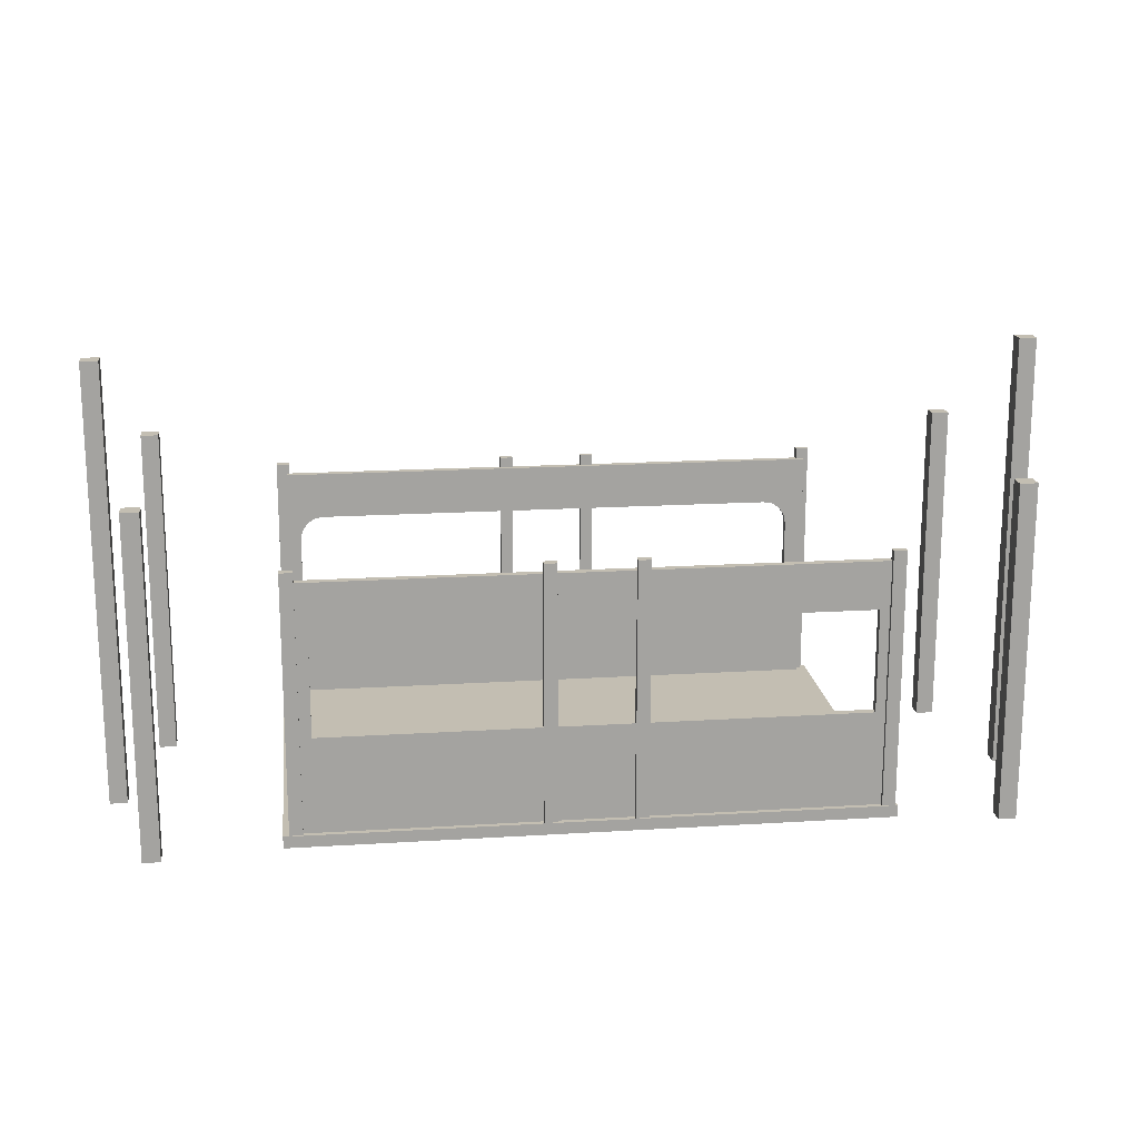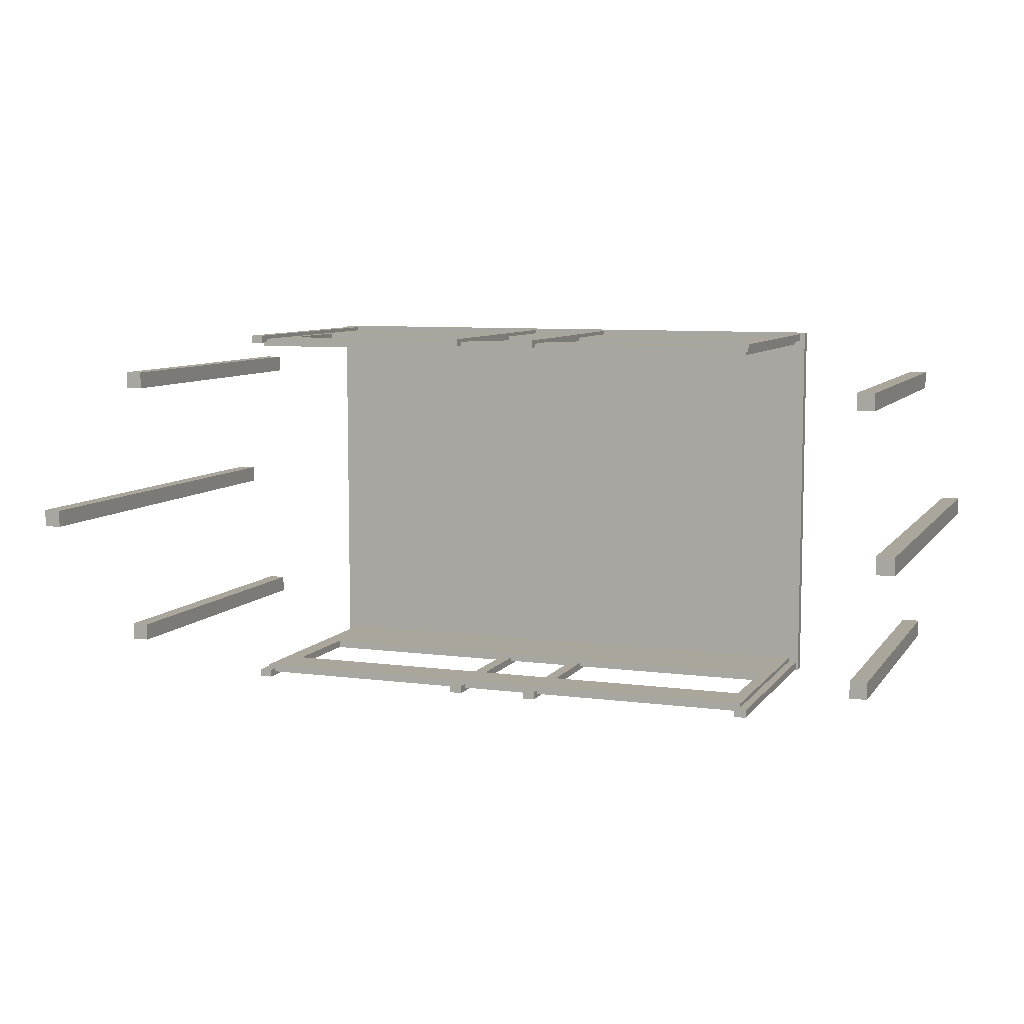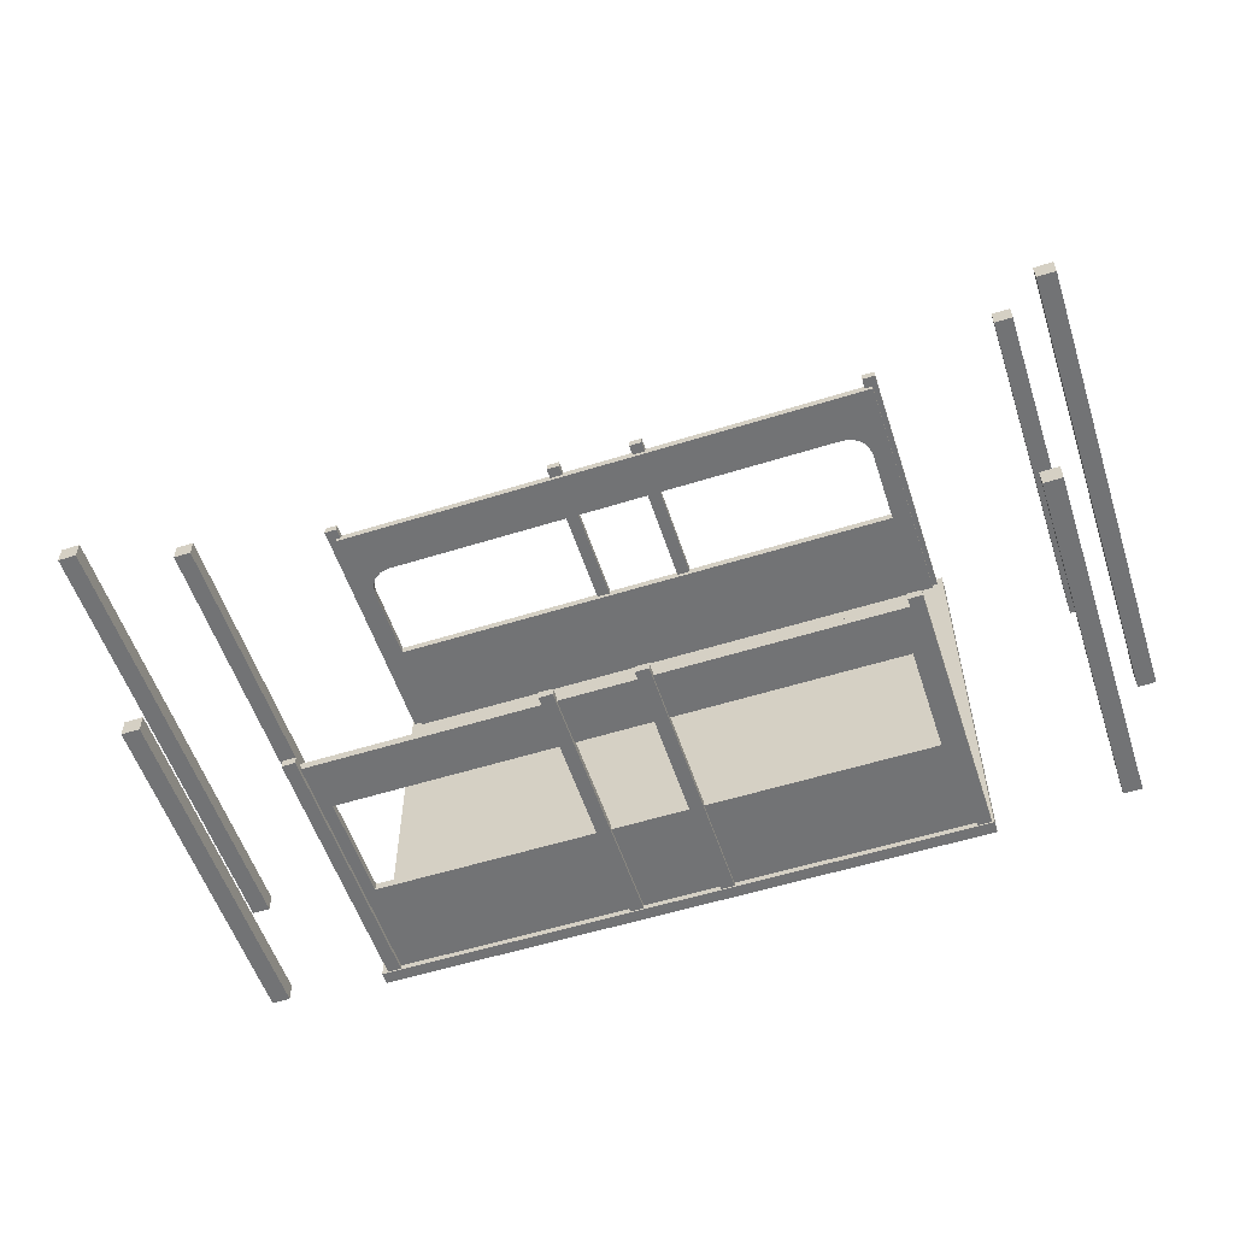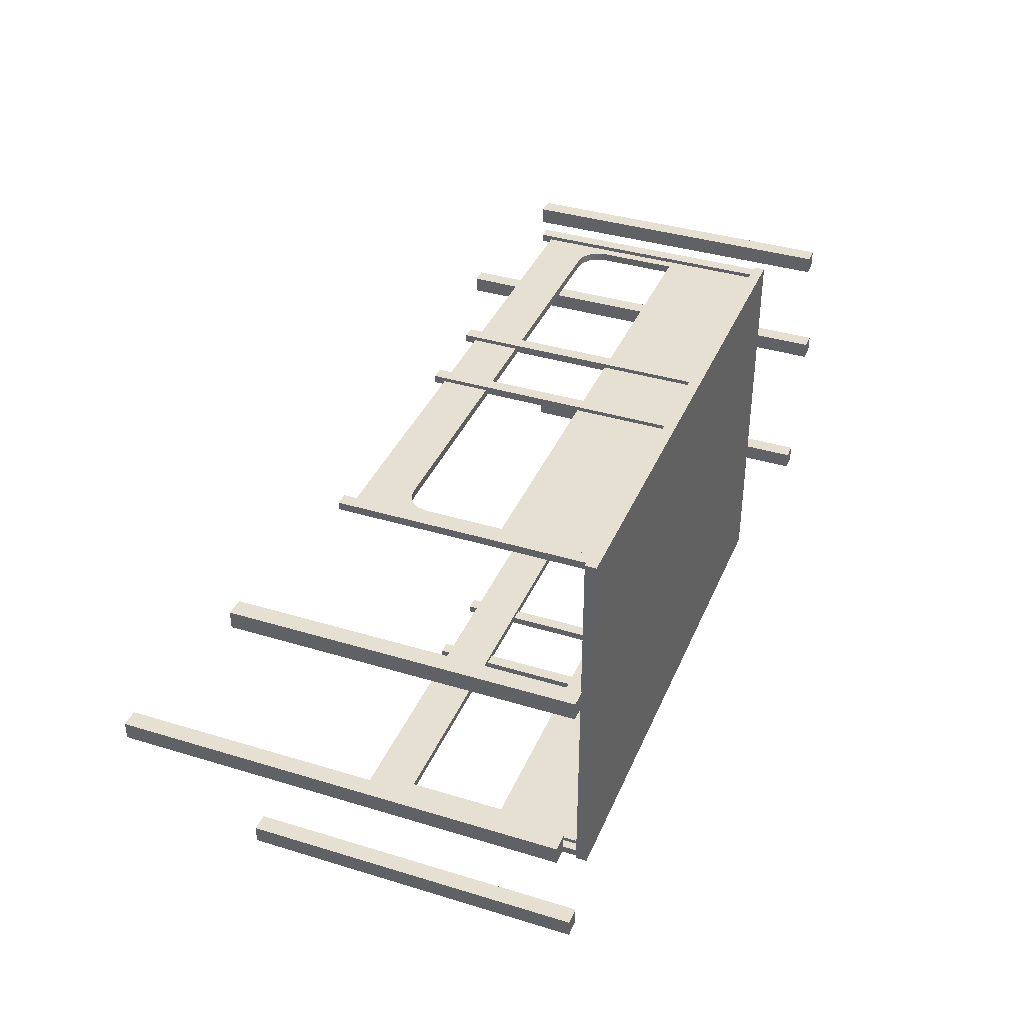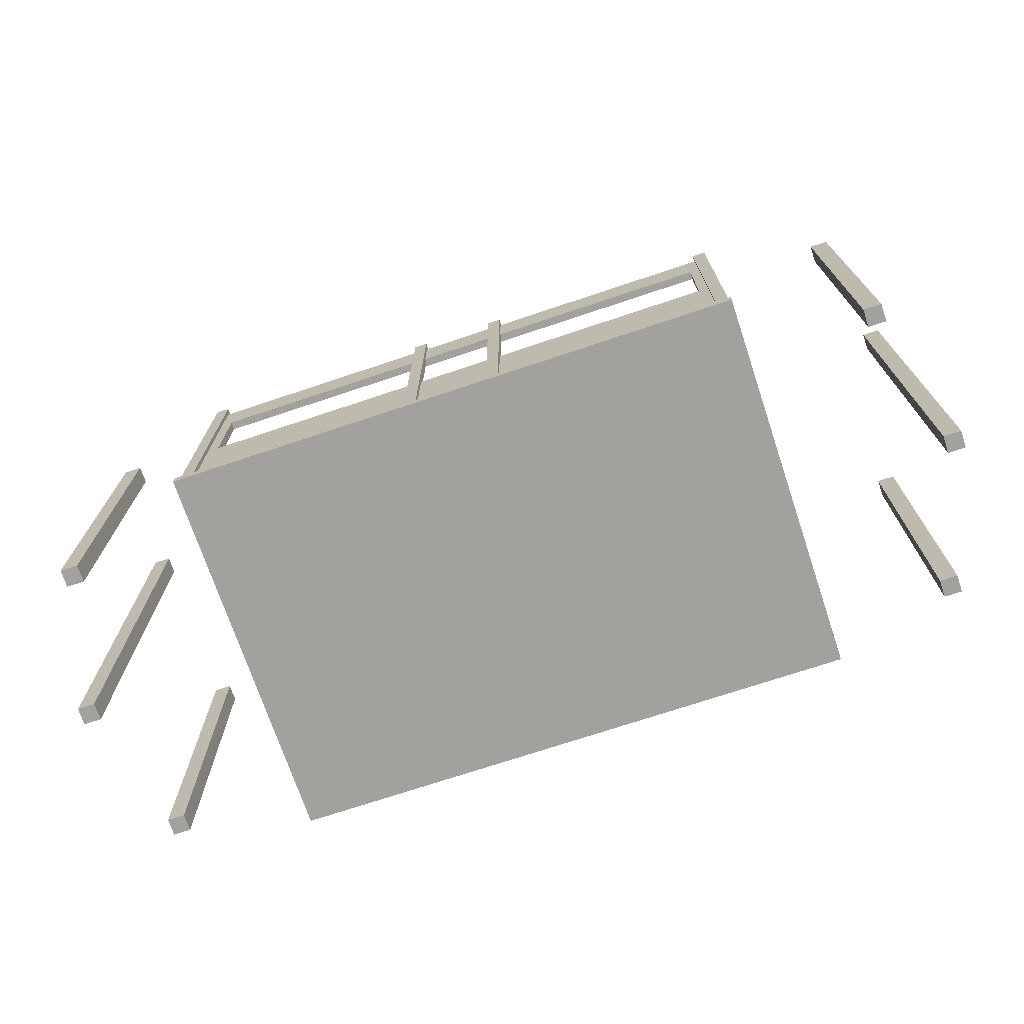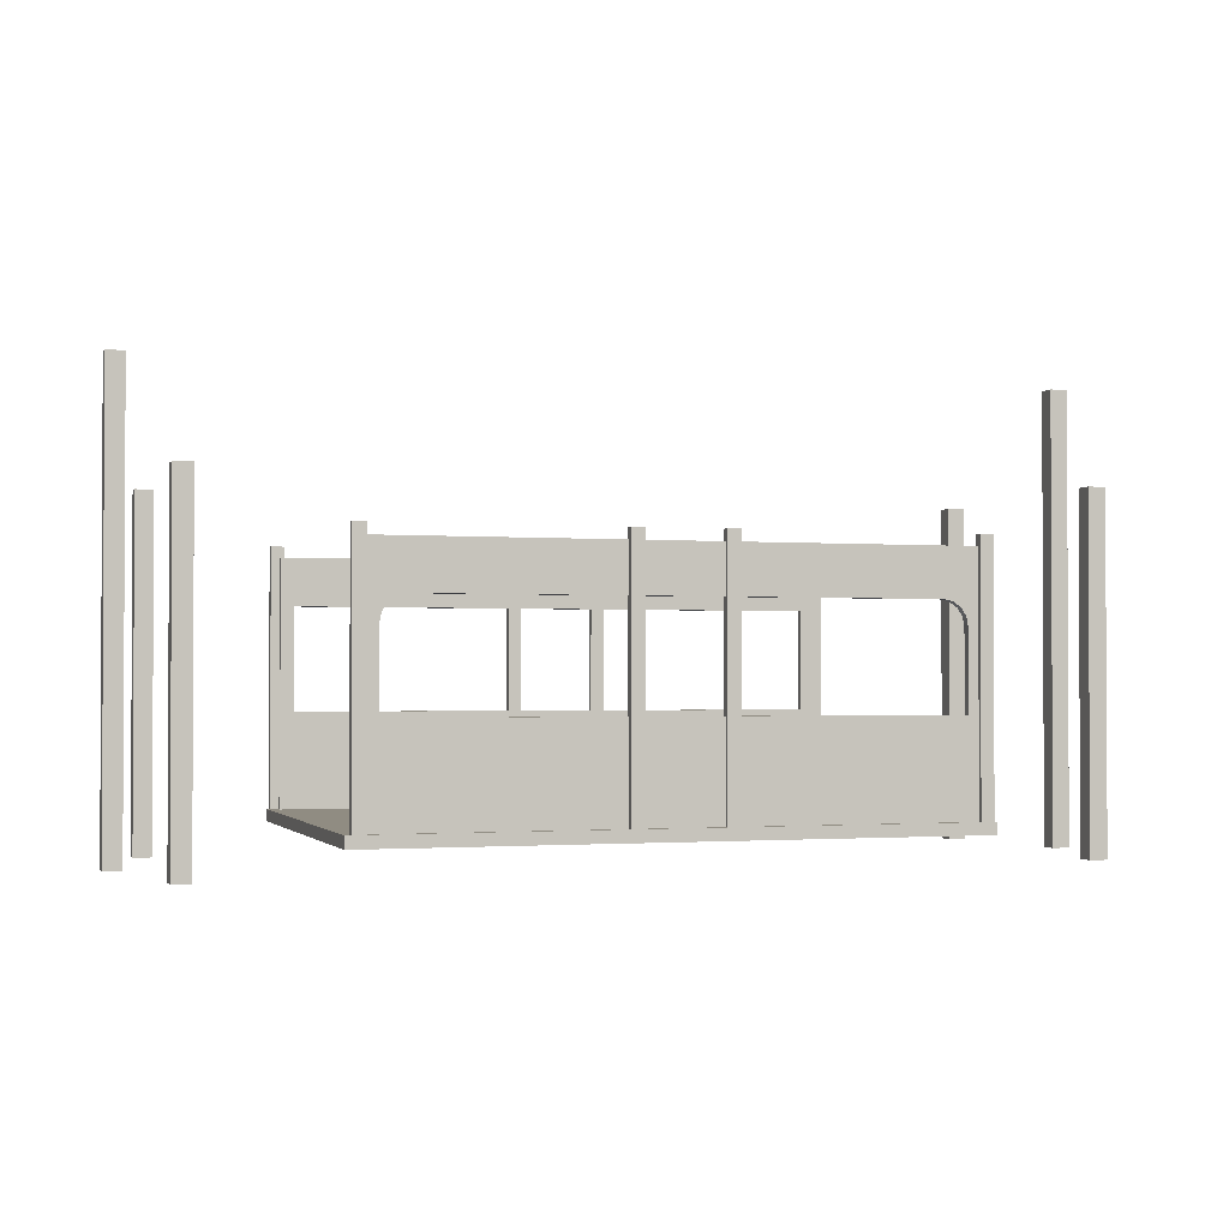
<metadata>
{"format":"obj","ext":"obj","renderer":"f3d","projection":"perspective","resolution":1024,"background":"white","views":[{"elev":17.4,"azim":172.9,"up":"+Y"},{"elev":7.9,"azim":-159.6,"up":"+Z"},{"elev":-55.9,"azim":-161.8,"up":"+Z"},{"elev":37.6,"azim":-68.7,"up":"+Z"},{"elev":-72.1,"azim":-161.5,"up":"+Y"},{"elev":-1.6,"azim":-17.6,"up":"+Y"}]}
</metadata>
<code>
o House_Supports_Cube.022
v 0.8636 -0.4221 -0.5948
v 0.8636 0.3564 -0.5948
v 0.8636 -0.4221 -0.5705
v 0.8636 0.3564 -0.5705
v -0.8636 -0.4221 -0.5948
v -0.8636 0.3564 -0.5948
v -0.8636 -0.4221 -0.5705
v -0.8636 0.3564 -0.5705
v 0.8055 -0.1033 -0.5705
v 0.8055 0.211 -0.5705
v -0.8218 -0.1033 -0.5705
v -0.8218 0.211 -0.5705
v -0.8218 -0.1033 -0.5948
v -0.8218 0.211 -0.5948
v 0.8055 -0.1033 -0.5948
v 0.8055 0.211 -0.5948
v 0.1482 -0.4293 -0.6071
v 0.1482 0.3896 -0.6071
v 0.1482 -0.4293 -0.5829
v 0.1482 0.3896 -0.5829
v 0.1085 -0.4293 -0.6071
v 0.1085 0.3896 -0.6071
v 0.1085 -0.4293 -0.5829
v 0.1085 0.3896 -0.5829
v -0.118 -0.4293 -0.6071
v -0.118 0.3896 -0.6071
v -0.118 -0.4293 -0.5829
v -0.118 0.3896 -0.5829
v -0.1577 -0.4293 -0.6071
v -0.1577 0.3896 -0.6071
v -0.1577 -0.4293 -0.5829
v -0.1577 0.3896 -0.5829
v 0.8795 -0.4293 -0.6071
v 0.8795 0.3896 -0.6071
v 0.8795 -0.4293 -0.5829
v 0.8795 0.3896 -0.5829
v 0.8398 -0.4293 -0.6071
v 0.8398 0.3896 -0.6071
v 0.8398 -0.4293 -0.5829
v 0.8398 0.3896 -0.5829
v -0.8512 -0.4293 -0.6071
v -0.8512 0.3896 -0.6071
v -0.8512 -0.4293 -0.5829
v -0.8512 0.3896 -0.5829
v -0.8909 -0.4293 -0.6071
v -0.8909 0.3896 -0.6071
v -0.8909 -0.4293 -0.5829
v -0.8909 0.3896 -0.5829
v 1.435 -0.5162 -0.02748
v 1.435 0.8732 -0.02748
v 1.435 -0.5162 0.02748
v 1.435 0.8732 0.02748
v 1.38 -0.5162 -0.02748
v 1.38 0.8732 -0.02748
v 1.38 -0.5162 0.02748
v 1.38 0.8732 0.02748
v 1.308 -0.5162 -0.4733
v 1.308 0.5385 -0.4733
v 1.308 -0.5162 -0.4184
v 1.308 0.5385 -0.4184
v 1.254 -0.5162 -0.4733
v 1.254 0.5385 -0.4733
v 1.254 -0.5162 -0.4184
v 1.254 0.5385 -0.4184
v 1.308 -0.5162 0.4236
v 1.308 0.5385 0.4236
v 1.308 -0.5162 0.4786
v 1.308 0.5385 0.4786
v 1.254 -0.5162 0.4236
v 1.254 0.5385 0.4236
v 1.254 -0.5162 0.4786
v 1.254 0.5385 0.4786
v -0.8636 -0.4221 0.5948
v -0.8636 0.3564 0.5948
v -0.8636 -0.4221 0.5705
v -0.8636 0.3564 0.5705
v 0.8636 -0.4221 0.5948
v 0.8636 0.3564 0.5948
v 0.8636 -0.4221 0.5705
v 0.8636 0.3564 0.5705
v -0.8065 -0.1033 0.5705
v 0.8208 -0.1033 0.5705
v 0.8208 -0.1033 0.5948
v -0.8065 -0.1033 0.5948
v -0.1482 -0.4293 0.6071
v -0.1482 0.3896 0.6071
v -0.1482 -0.4293 0.5829
v -0.1482 0.3896 0.5829
v -0.1085 -0.4293 0.6071
v -0.1085 0.3896 0.6071
v -0.1085 -0.4293 0.5829
v -0.1085 0.3896 0.5829
v 0.118 -0.4293 0.6071
v 0.118 0.3896 0.6071
v 0.118 -0.4293 0.5829
v 0.118 0.3896 0.5829
v 0.1577 -0.4293 0.6071
v 0.1577 0.3896 0.6071
v 0.1577 -0.4293 0.5829
v 0.1577 0.3896 0.5829
v -0.8795 -0.4293 0.6071
v -0.8795 0.3896 0.6071
v -0.8795 -0.4293 0.5829
v -0.8795 0.3896 0.5829
v -0.8398 -0.4293 0.6071
v -0.8398 0.3896 0.6071
v -0.8398 -0.4293 0.5829
v -0.8398 0.3896 0.5829
v 0.8512 -0.4293 0.6071
v 0.8512 0.3896 0.6071
v 0.8512 -0.4293 0.5829
v 0.8512 0.3896 0.5829
v 0.8909 -0.4293 0.6071
v 0.8909 0.3896 0.6071
v 0.8909 -0.4293 0.5829
v 0.8909 0.3896 0.5829
v -1.435 -0.5162 0.02748
v -1.435 0.8732 0.02748
v -1.435 -0.5162 -0.02748
v -1.435 0.8732 -0.02748
v -1.38 -0.5162 0.02748
v -1.38 0.8732 0.02748
v -1.38 -0.5162 -0.02748
v -1.38 0.8732 -0.02748
v -1.308 -0.5162 0.4733
v -1.308 0.5385 0.4733
v -1.308 -0.5162 0.4184
v -1.308 0.5385 0.4184
v -1.254 -0.5162 0.4733
v -1.254 0.5385 0.4733
v -1.254 -0.5162 0.4184
v -1.254 0.5385 0.4184
v -1.308 -0.5162 -0.4236
v -1.308 0.5385 -0.4236
v -1.308 -0.5162 -0.4786
v -1.308 0.5385 -0.4786
v -1.254 -0.5162 -0.4236
v -1.254 0.5385 -0.4236
v -1.254 -0.5162 -0.4786
v -1.254 0.5385 -0.4786
v -0.7316 0.211 0.5705
v -0.8065 0.1362 0.5705
v -0.7603 0.2053 0.5705
v -0.7845 0.1891 0.5705
v -0.8008 0.1648 0.5705
v 0.8208 0.1362 0.5705
v 0.746 0.211 0.5705
v 0.8419 0.2828 0.5705
v 0.8151 0.1648 0.5705
v 0.7989 0.1891 0.5705
v 0.7746 0.2053 0.5705
v 0.746 0.211 0.5948
v 0.8208 0.1362 0.5948
v 0.8419 0.2828 0.5948
v 0.7746 0.2053 0.5948
v 0.7989 0.1891 0.5948
v 0.8151 0.1648 0.5948
v -0.8065 0.1362 0.5948
v -0.7316 0.211 0.5948
v -0.8008 0.1648 0.5948
v -0.7845 0.1891 0.5948
v -0.7603 0.2053 0.5948
v -0.8975 -0.4297 0.611
v -0.8975 -0.3939 0.611
v -0.8975 -0.4297 -0.611
v -0.8975 -0.3939 -0.611
v 0.8975 -0.4297 0.611
v 0.8975 -0.3939 0.611
v 0.8975 -0.4297 -0.611
v 0.8975 -0.3939 -0.611
f 164 165 163
f 166 169 165
f 170 167 169
f 168 163 167
f 169 163 165
f 166 168 170
f 164 166 165
f 166 170 169
f 170 168 167
f 168 164 163
f 169 167 163
f 166 164 168
f 2 3 1
f 8 11 12
f 3 4 9
f 8 5 7
f 13 6 14
f 15 16 2
f 7 1 3
f 4 6 8
f 9 16 15
f 12 13 14
f 11 15 13
f 12 16 10
f 18 19 17
f 20 23 19
f 24 21 23
f 22 17 21
f 23 17 19
f 20 22 24
f 26 27 25
f 28 31 27
f 32 29 31
f 30 25 29
f 31 25 27
f 28 30 32
f 34 35 33
f 36 39 35
f 40 37 39
f 38 33 37
f 39 33 35
f 40 34 38
f 42 43 41
f 44 47 43
f 48 45 47
f 46 41 45
f 47 41 43
f 48 42 46
f 50 51 49
f 52 55 51
f 56 53 55
f 54 49 53
f 55 49 51
f 52 54 56
f 58 59 57
f 60 63 59
f 64 61 63
f 62 57 61
f 59 61 57
f 60 62 64
f 66 67 65
f 68 71 67
f 72 69 71
f 70 65 69
f 67 69 65
f 68 70 72
f 74 75 73
f 78 154 153
f 81 158 84
f 80 77 79
f 74 160 161
f 79 73 75
f 80 74 78
f 146 83 153
f 146 80 82
f 82 84 83
f 76 145 142
f 86 87 85
f 88 91 87
f 92 89 91
f 90 85 89
f 91 85 87
f 88 90 92
f 94 95 93
f 96 99 95
f 100 97 99
f 98 93 97
f 99 93 95
f 100 94 98
f 102 103 101
f 104 107 103
f 108 105 107
f 106 101 105
f 107 101 103
f 108 102 106
f 110 111 109
f 112 115 111
f 116 113 115
f 114 109 113
f 115 109 111
f 116 110 114
f 118 119 117
f 120 123 119
f 124 121 123
f 122 117 121
f 123 117 119
f 120 122 124
f 126 127 125
f 128 131 127
f 132 129 131
f 130 125 129
f 127 129 125
f 128 130 132
f 134 135 133
f 136 139 135
f 140 137 139
f 138 133 137
f 135 137 133
f 136 138 140
f 146 149 148
f 149 150 148
f 150 151 148
f 151 147 148
f 152 155 154
f 155 156 154
f 156 157 154
f 157 153 154
f 141 162 143
f 143 161 144
f 144 160 145
f 160 142 145
f 146 157 149
f 149 156 150
f 150 155 151
f 151 152 147
f 147 159 141
f 2 4 3
f 8 7 11
f 11 7 9
f 7 3 9
f 4 8 10
f 8 12 10
f 4 10 9
f 8 6 5
f 13 5 6
f 16 14 6
f 1 5 15
f 5 13 15
f 16 6 2
f 1 15 2
f 7 5 1
f 4 2 6
f 9 10 16
f 12 11 13
f 11 9 15
f 12 14 16
f 18 20 19
f 20 24 23
f 24 22 21
f 22 18 17
f 23 21 17
f 20 18 22
f 26 28 27
f 28 32 31
f 32 30 29
f 30 26 25
f 31 29 25
f 28 26 30
f 34 36 35
f 36 40 39
f 40 38 37
f 38 34 33
f 39 37 33
f 40 36 34
f 42 44 43
f 44 48 47
f 48 46 45
f 46 42 41
f 47 45 41
f 48 44 42
f 50 52 51
f 52 56 55
f 56 54 53
f 54 50 49
f 55 53 49
f 52 50 54
f 58 60 59
f 60 64 63
f 64 62 61
f 62 58 57
f 59 63 61
f 60 58 62
f 66 68 67
f 68 72 71
f 72 70 69
f 70 66 65
f 67 71 69
f 68 66 70
f 74 76 75
f 153 83 78
f 83 77 78
f 81 142 158
f 80 78 77
f 159 152 78
f 152 154 78
f 78 74 159
f 73 77 84
f 77 83 84
f 162 159 74
f 74 73 84
f 74 84 158
f 161 162 74
f 74 158 160
f 79 77 73
f 80 76 74
f 146 82 83
f 148 80 146
f 80 79 82
f 82 81 84
f 82 79 81
f 79 75 81
f 76 80 141
f 80 148 147
f 141 80 147
f 142 81 76
f 81 75 76
f 76 141 143
f 76 143 144
f 76 144 145
f 86 88 87
f 88 92 91
f 92 90 89
f 90 86 85
f 91 89 85
f 88 86 90
f 94 96 95
f 96 100 99
f 100 98 97
f 98 94 93
f 99 97 93
f 100 96 94
f 102 104 103
f 104 108 107
f 108 106 105
f 106 102 101
f 107 105 101
f 108 104 102
f 110 112 111
f 112 116 115
f 116 114 113
f 114 110 109
f 115 113 109
f 116 112 110
f 118 120 119
f 120 124 123
f 124 122 121
f 122 118 117
f 123 121 117
f 120 118 122
f 126 128 127
f 128 132 131
f 132 130 129
f 130 126 125
f 127 131 129
f 128 126 130
f 134 136 135
f 136 140 139
f 140 138 137
f 138 134 133
f 135 139 137
f 136 134 138
f 141 159 162
f 143 162 161
f 144 161 160
f 160 158 142
f 146 153 157
f 149 157 156
f 150 156 155
f 151 155 152
f 147 152 159

</code>
